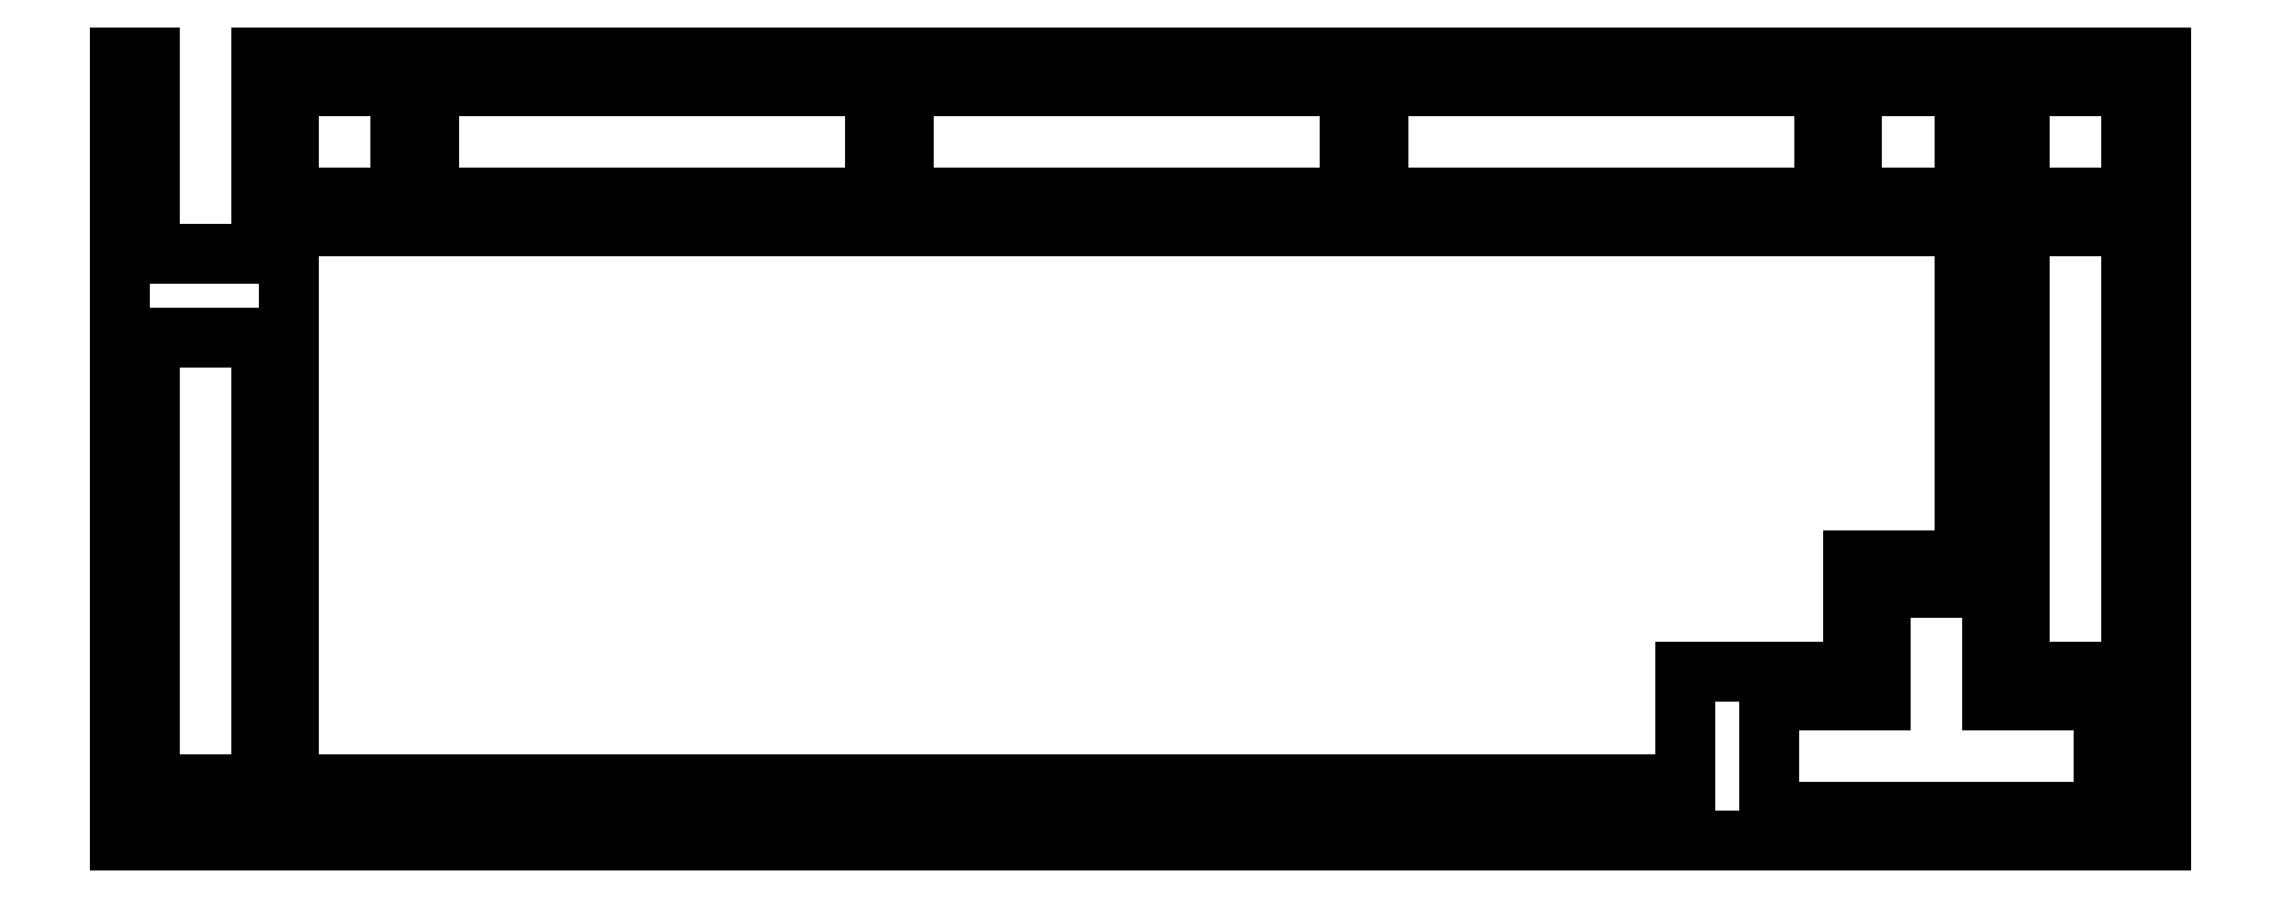
<metadata>
{"format":"dxf","ext":"dxf","renderer":"ezdxf+matplotlib","layout":"modelspace","background":"white","min_lineweight":24,"dpi":150}
</metadata>
<code>
0
SECTION
2
ENTITIES
0
LINE
8
0
10
348.2
20
0.135
30
0
11
0.09508
21
0.135
31
0
0
LINE
8
0
10
0.09508
20
0.135
30
0
11
0.09508
21
134
31
0
0
LINE
8
0
10
0.09508
20
134
30
0
11
5.092
21
134
31
0
0
LINE
8
0
10
5.092
20
134
30
0
11
5.092
21
100.4
31
0
0
LINE
8
0
10
5.092
20
100.4
30
0
11
24.15
21
100.4
31
0
0
LINE
8
0
10
24.15
20
100.4
30
0
11
24.15
21
134
31
0
0
LINE
8
0
10
24.15
20
134
30
0
11
348.2
21
134
31
0
0
LINE
8
0
10
348.2
20
134
30
0
11
348.2
21
0.135
31
0
0
LINE
8
0
10
300.4
20
43.24
30
0
11
300.4
21
24.19
31
0
0
LINE
8
0
10
300.4
20
24.19
30
0
11
281.3
21
24.19
31
0
0
LINE
8
0
10
281.3
20
24.19
30
0
11
281.3
21
5.135
31
0
0
LINE
8
0
10
281.3
20
5.135
30
0
11
338.5
21
5.135
31
0
0
LINE
8
0
10
338.5
20
5.135
30
0
11
338.5
21
24.19
31
0
0
LINE
8
0
10
338.5
20
24.19
30
0
11
319.4
21
24.19
31
0
0
LINE
8
0
10
319.4
20
24.19
30
0
11
319.4
21
43.24
31
0
0
LINE
8
0
10
319.4
20
43.24
30
0
11
300.4
21
43.24
31
0
0
LINE
8
0
10
5.092
20
86.1
30
0
11
24.15
21
86.1
31
0
0
LINE
8
0
10
24.15
20
86.1
30
0
11
24.15
21
9.898
31
0
0
LINE
8
0
10
24.15
20
9.898
30
0
11
5.092
21
9.898
31
0
0
LINE
8
0
10
5.092
20
9.898
30
0
11
5.092
21
86.1
31
0
0
LINE
8
0
10
28.91
20
105.2
30
0
11
28.91
21
9.898
31
0
0
LINE
8
0
10
28.91
20
9.898
30
0
11
267
21
9.898
31
0
0
LINE
8
0
10
267
20
9.898
30
0
11
267
21
28.95
31
0
0
LINE
8
0
10
267
20
28.95
30
0
11
295.6
21
28.95
31
0
0
LINE
8
0
10
295.6
20
28.95
30
0
11
295.6
21
48
31
0
0
LINE
8
0
10
295.6
20
48
30
0
11
314.7
21
48
31
0
0
LINE
8
0
10
314.7
20
48
30
0
11
314.7
21
105.2
31
0
0
LINE
8
0
10
314.7
20
105.2
30
0
11
28.91
21
105.2
31
0
0
LINE
8
0
10
324.2
20
105.2
30
0
11
343.2
21
105.2
31
0
0
LINE
8
0
10
343.2
20
105.2
30
0
11
343.2
21
28.95
31
0
0
LINE
8
0
10
343.2
20
28.95
30
0
11
324.2
21
28.95
31
0
0
LINE
8
0
10
324.2
20
28.95
30
0
11
324.2
21
105.2
31
0
0
LINE
8
0
10
28.91
20
129
30
0
11
47.96
21
129
31
0
0
LINE
8
0
10
47.96
20
129
30
0
11
47.96
21
109.9
31
0
0
LINE
8
0
10
47.96
20
109.9
30
0
11
28.91
21
109.9
31
0
0
LINE
8
0
10
28.91
20
109.9
30
0
11
28.91
21
129
31
0
0
LINE
8
0
10
52.72
20
129
30
0
11
128.9
21
129
31
0
0
LINE
8
0
10
128.9
20
129
30
0
11
128.9
21
109.9
31
0
0
LINE
8
0
10
128.9
20
109.9
30
0
11
52.72
21
109.9
31
0
0
LINE
8
0
10
52.72
20
109.9
30
0
11
52.72
21
129
31
0
0
LINE
8
0
10
133.7
20
129
30
0
11
209.9
21
129
31
0
0
LINE
8
0
10
209.9
20
129
30
0
11
209.9
21
109.9
31
0
0
LINE
8
0
10
209.9
20
109.9
30
0
11
133.7
21
109.9
31
0
0
LINE
8
0
10
133.7
20
109.9
30
0
11
133.7
21
129
31
0
0
LINE
8
0
10
214.6
20
129
30
0
11
290.8
21
129
31
0
0
LINE
8
0
10
290.8
20
129
30
0
11
290.8
21
109.9
31
0
0
LINE
8
0
10
290.8
20
109.9
30
0
11
214.6
21
109.9
31
0
0
LINE
8
0
10
214.6
20
109.9
30
0
11
214.6
21
129
31
0
0
LINE
8
0
10
295.6
20
129
30
0
11
314.7
21
129
31
0
0
LINE
8
0
10
314.7
20
129
30
0
11
314.7
21
109.9
31
0
0
LINE
8
0
10
314.7
20
109.9
30
0
11
295.6
21
109.9
31
0
0
LINE
8
0
10
295.6
20
109.9
30
0
11
295.6
21
129
31
0
0
LINE
8
0
10
324.2
20
129
30
0
11
343.2
21
129
31
0
0
LINE
8
0
10
343.2
20
129
30
0
11
343.2
21
109.9
31
0
0
LINE
8
0
10
343.2
20
109.9
30
0
11
324.2
21
109.9
31
0
0
LINE
8
0
10
324.2
20
109.9
30
0
11
324.2
21
129
31
0
0
ENDSEC
0
EOF

</code>
